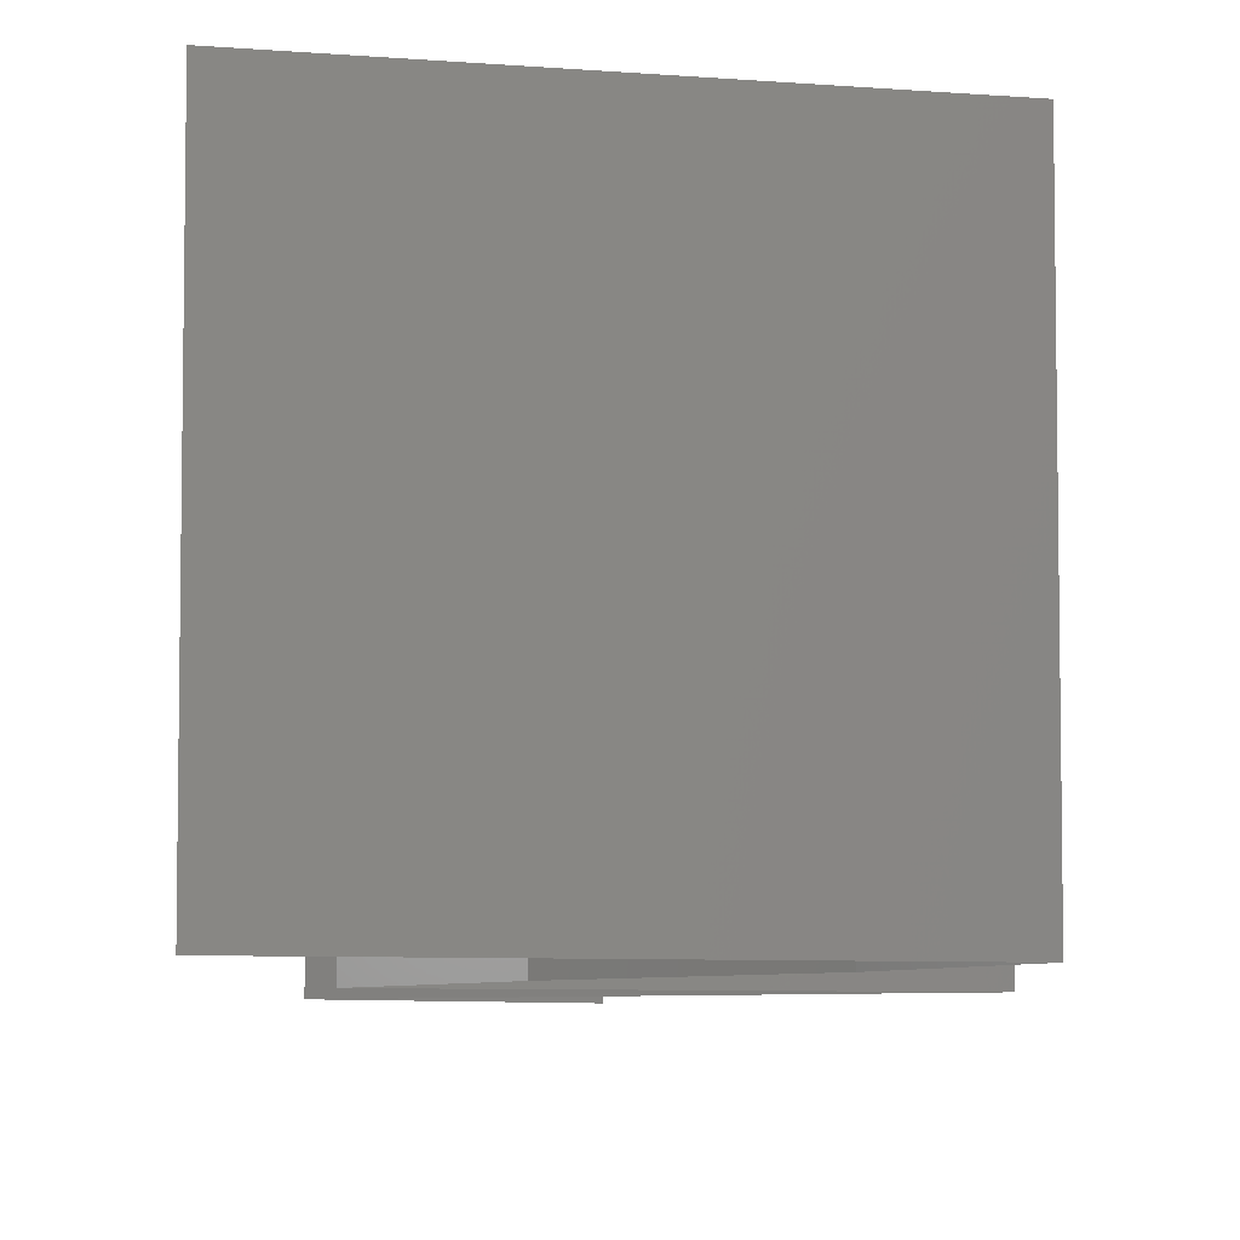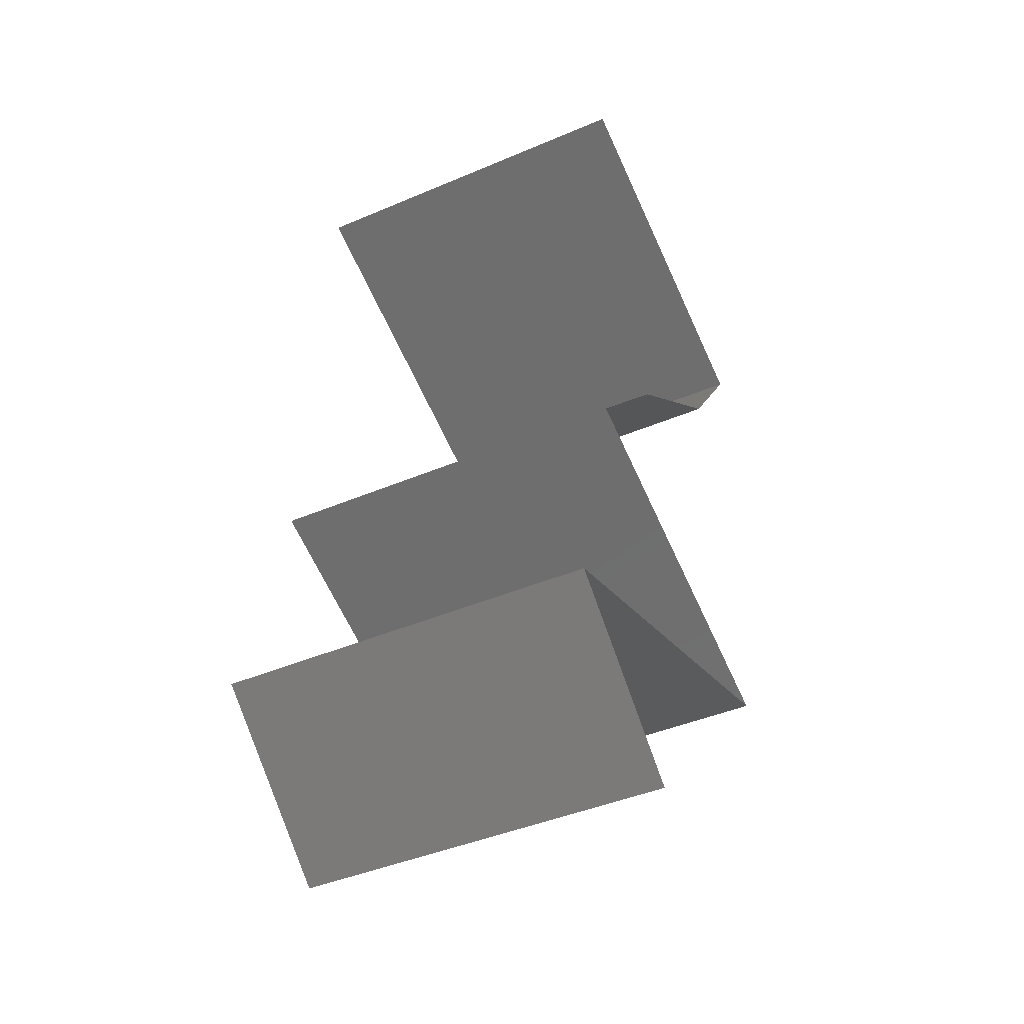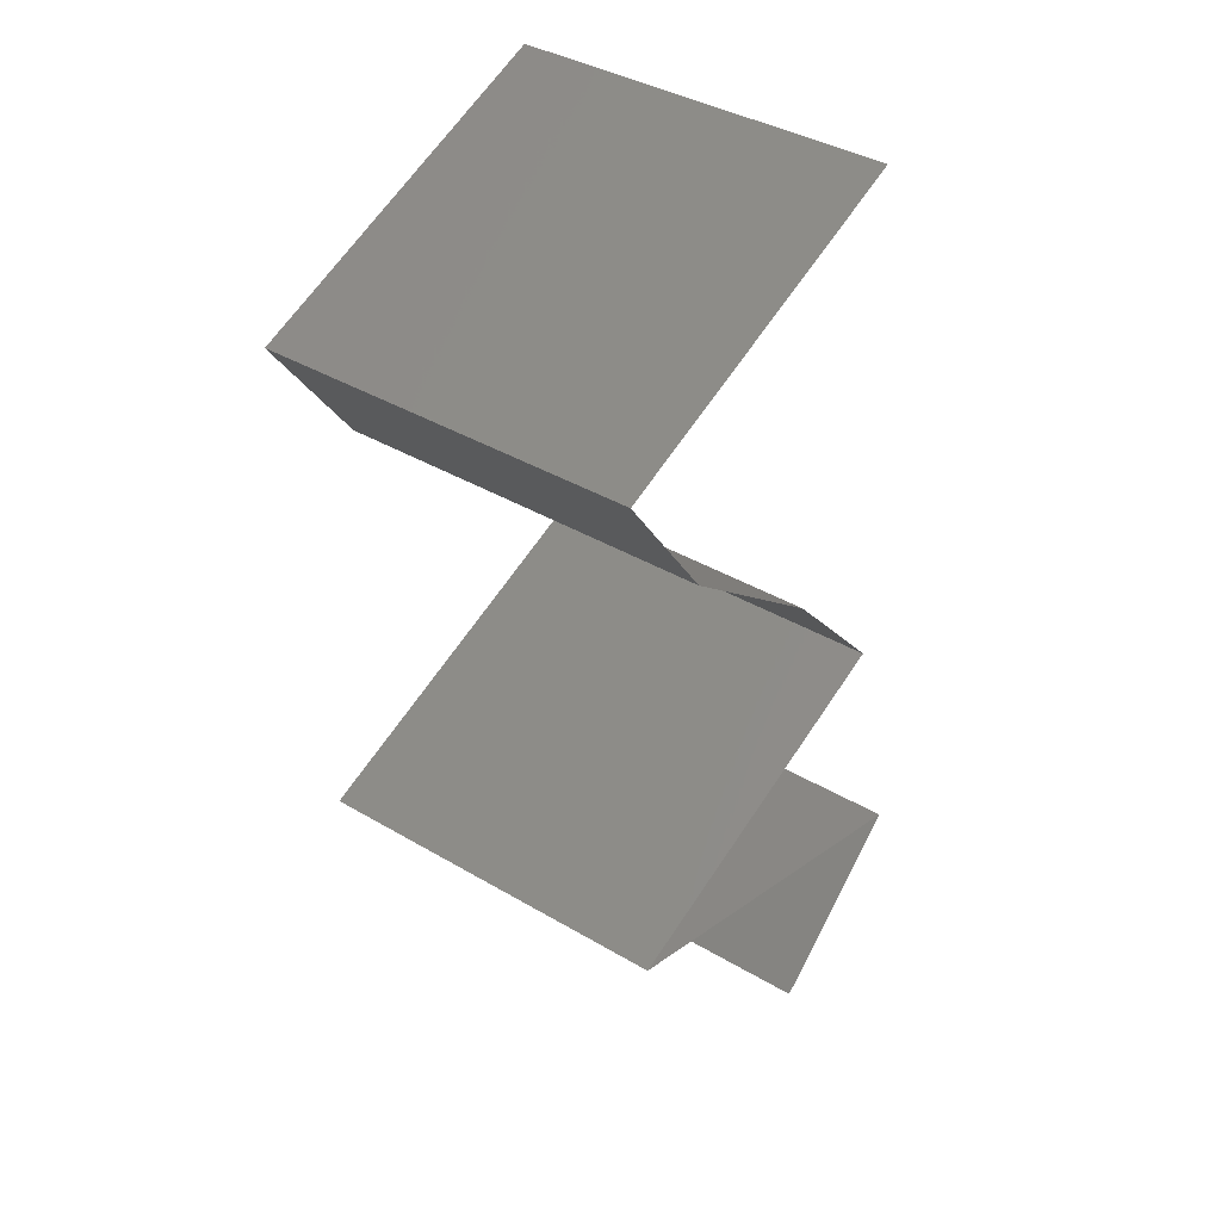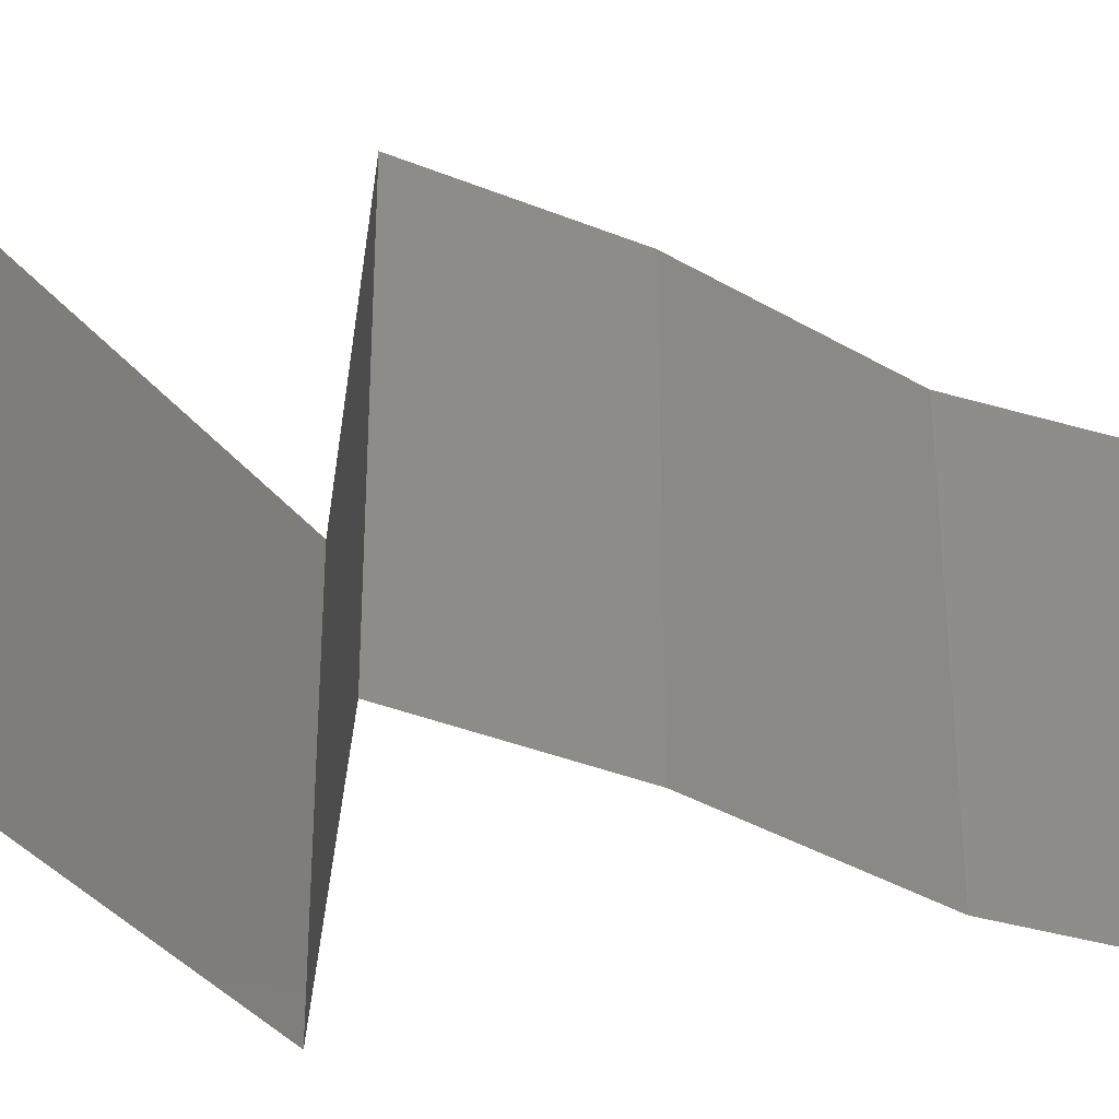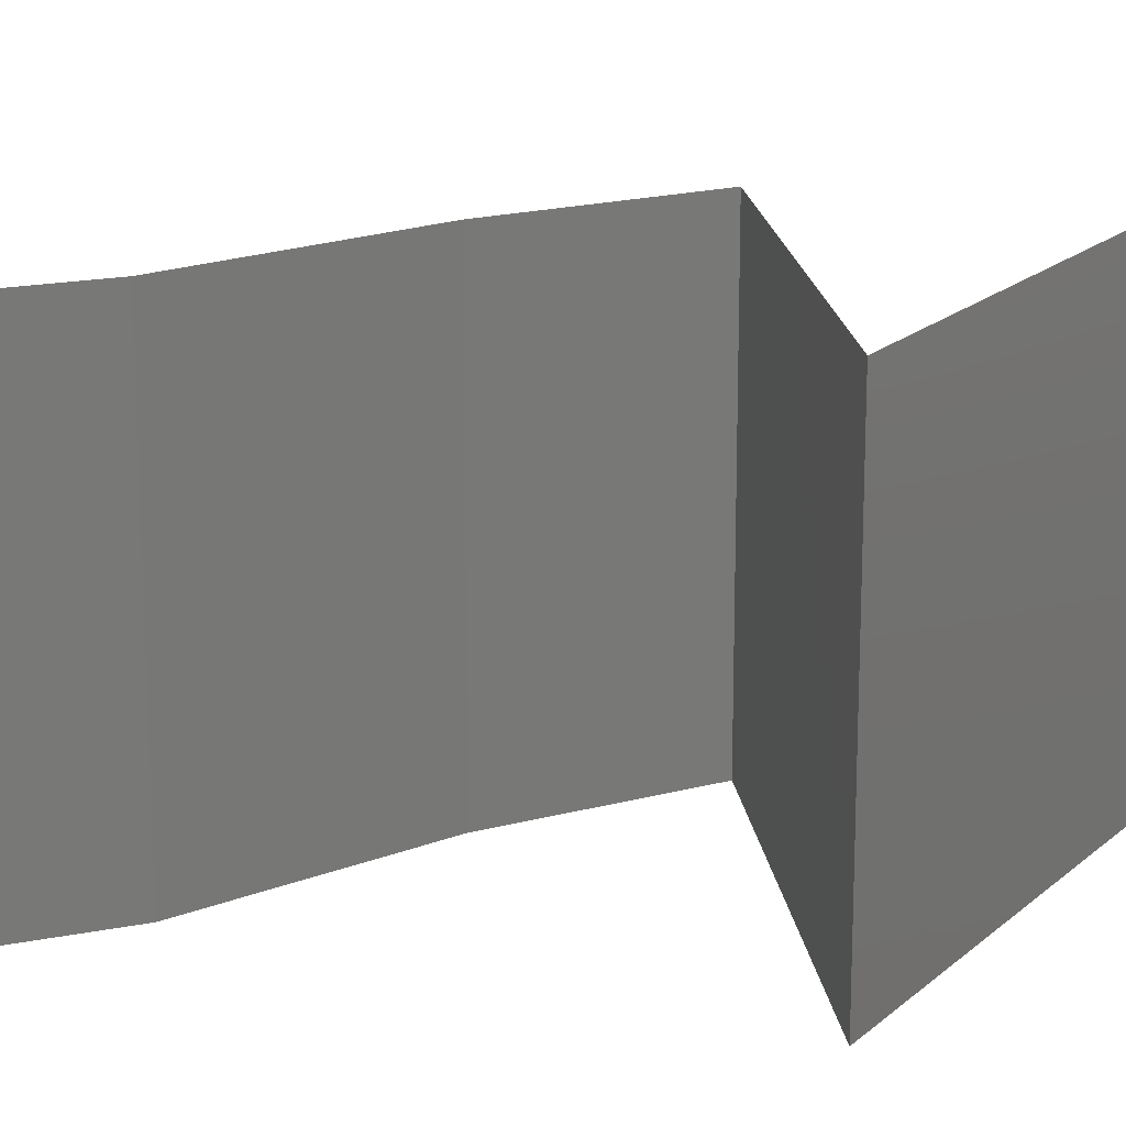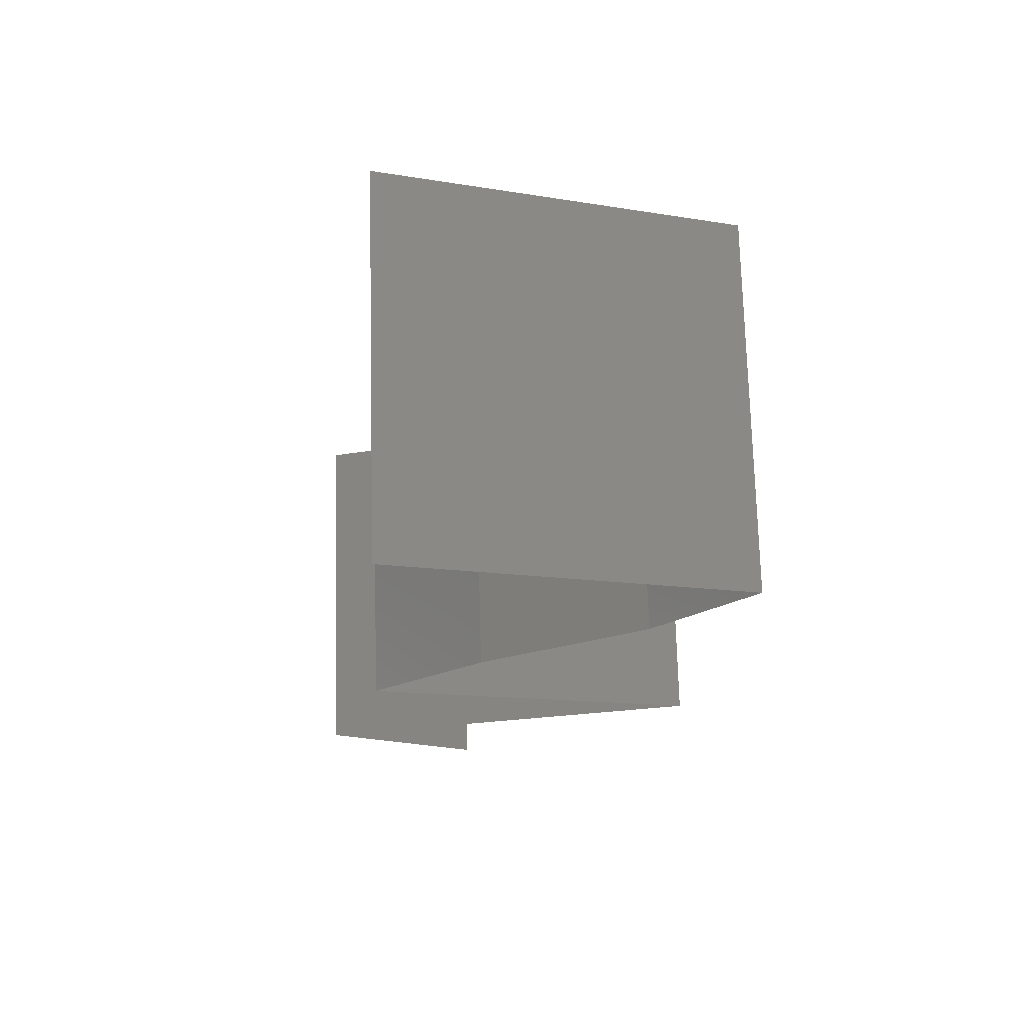
<metadata>
{"format":"stl","ext":"stl","renderer":"f3d","projection":"perspective","resolution":1024,"background":"white","views":[{"elev":-6.4,"azim":-173.5,"up":"+Z"},{"elev":-43.2,"azim":116.7,"up":"+Y"},{"elev":39.2,"azim":-53.6,"up":"+Y"},{"elev":-35.6,"azim":103.5,"up":"+Z"},{"elev":18.3,"azim":-76.0,"up":"+Z"},{"elev":73.2,"azim":178.5,"up":"+Y"}]}
</metadata>
<code>
# stl→obj: 50 verts, 74 faces
v 0.01656 0.0508 0.02
v 0.02601 0.05443 0.02
v 0.02322 0.05336 0.01269
v 0.03546 0.05806 0.01
v 0.03546 0.05806 0
v 0.02834 0.05532 0.007595
v 0.02601 0.05443 0
v 0.01656 0.0508 0.01
v 0.03546 0.05806 0.02
v 0.03024 0.05605 0.01446
v 0.01656 0.0508 0
v 0.02209 0.05293 0.005906
v 0.01912 0.04717 0.015
v 0.02168 0.04354 0
v 0.02168 0.04354 0.01
v 0.01912 0.04717 0.005
v 0.02168 0.04354 0.02
v 0.03078 0.03629 0.02
v 0.02623 0.03991 0.01405
v 0.03078 0.03629 0
v 0.02623 0.03991 0.005729
v 0.03078 0.03629 0.01
v 0.03402 0.03266 0.015
v 0.03726 0.02903 0
v 0.03726 0.02903 0.01
v 0.03402 0.03266 0.005
v 0.03726 0.02903 0.02
v 0.01823 0.02177 0.02
v 0.02775 0.0254 0.02
v 0.02493 0.02433 0.01271
v 0.03008 0.02629 0.007639
v 0.02775 0.0254 0
v 0.01823 0.02177 0.01
v 0.03204 0.02704 0.0145
v 0.01823 0.02177 0
v 0.0238 0.02389 0.00592
v 0.04095 0.01451 0
v 0.04095 0.01451 0.01
v 0.03201 0.01737 0.009083
v 0.02959 0.01814 0
v 0.04095 0.01451 0.02
v 0.02959 0.01814 0.02
v 0.03588 0.01614 0.01477
v 0.02493 0.01963 0.01296
v 0.02468 0.01971 0.00638
v 0.03221 0.007257 0
v 0.03658 0.01089 0.005729
v 0.03221 0.007257 0.02
v 0.03658 0.01089 0.01432
v 0.03221 0.007257 0.01
f 1 2 3
f 4 5 6
f 5 7 6
f 8 1 3
f 2 9 10
f 7 11 12
f 9 4 10
f 11 8 12
f 3 2 10
f 7 12 6
f 6 3 10
f 6 12 3
f 4 6 10
f 12 8 3
f 1 8 13
f 14 15 16
f 8 11 16
f 15 17 13
f 11 14 16
f 15 8 16
f 8 15 13
f 17 1 13
f 18 17 19
f 14 20 21
f 15 21 19
f 17 15 19
f 21 22 19
f 20 22 21
f 15 14 21
f 22 18 19
f 18 22 23
f 24 25 26
f 22 20 26
f 25 27 23
f 25 22 26
f 27 18 23
f 22 25 23
f 20 24 26
f 28 29 30
f 25 24 31
f 24 32 31
f 33 28 30
f 29 27 34
f 32 35 36
f 27 25 34
f 35 33 36
f 30 29 34
f 32 36 31
f 31 30 34
f 25 31 34
f 31 36 30
f 36 33 30
f 37 38 39
f 40 37 39
f 41 42 43
f 42 28 44
f 35 40 45
f 28 33 44
f 42 39 43
f 39 42 44
f 38 41 43
f 33 35 45
f 45 40 39
f 39 38 43
f 45 39 44
f 33 45 44
f 37 46 47
f 48 41 49
f 38 47 49
f 47 50 49
f 41 38 49
f 46 50 47
f 38 37 47
f 50 48 49

</code>
